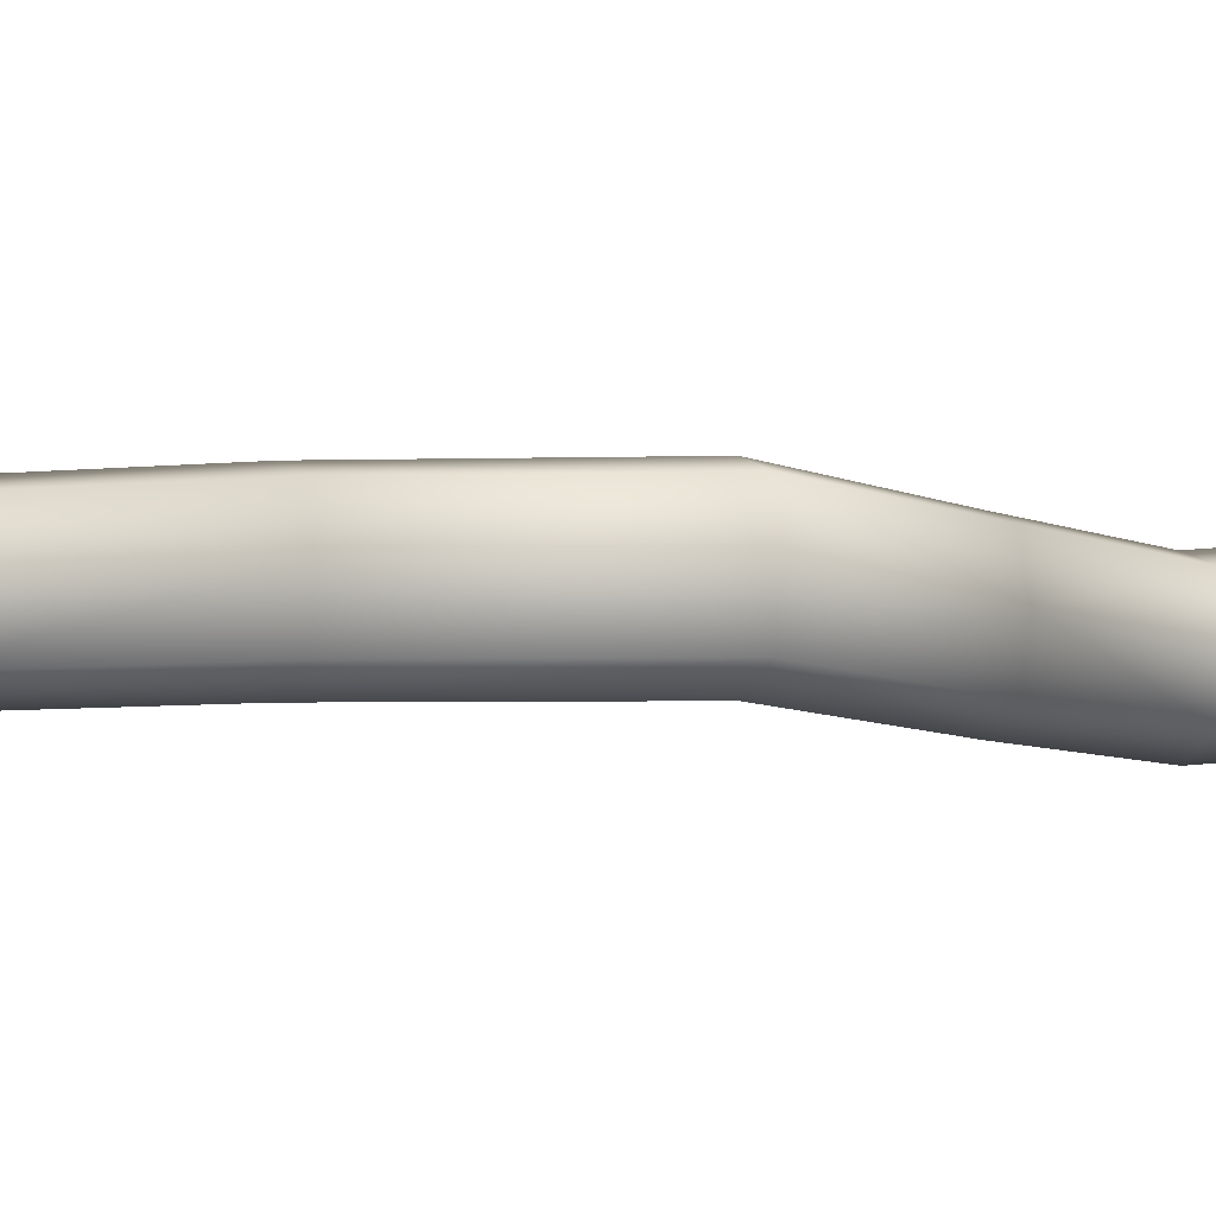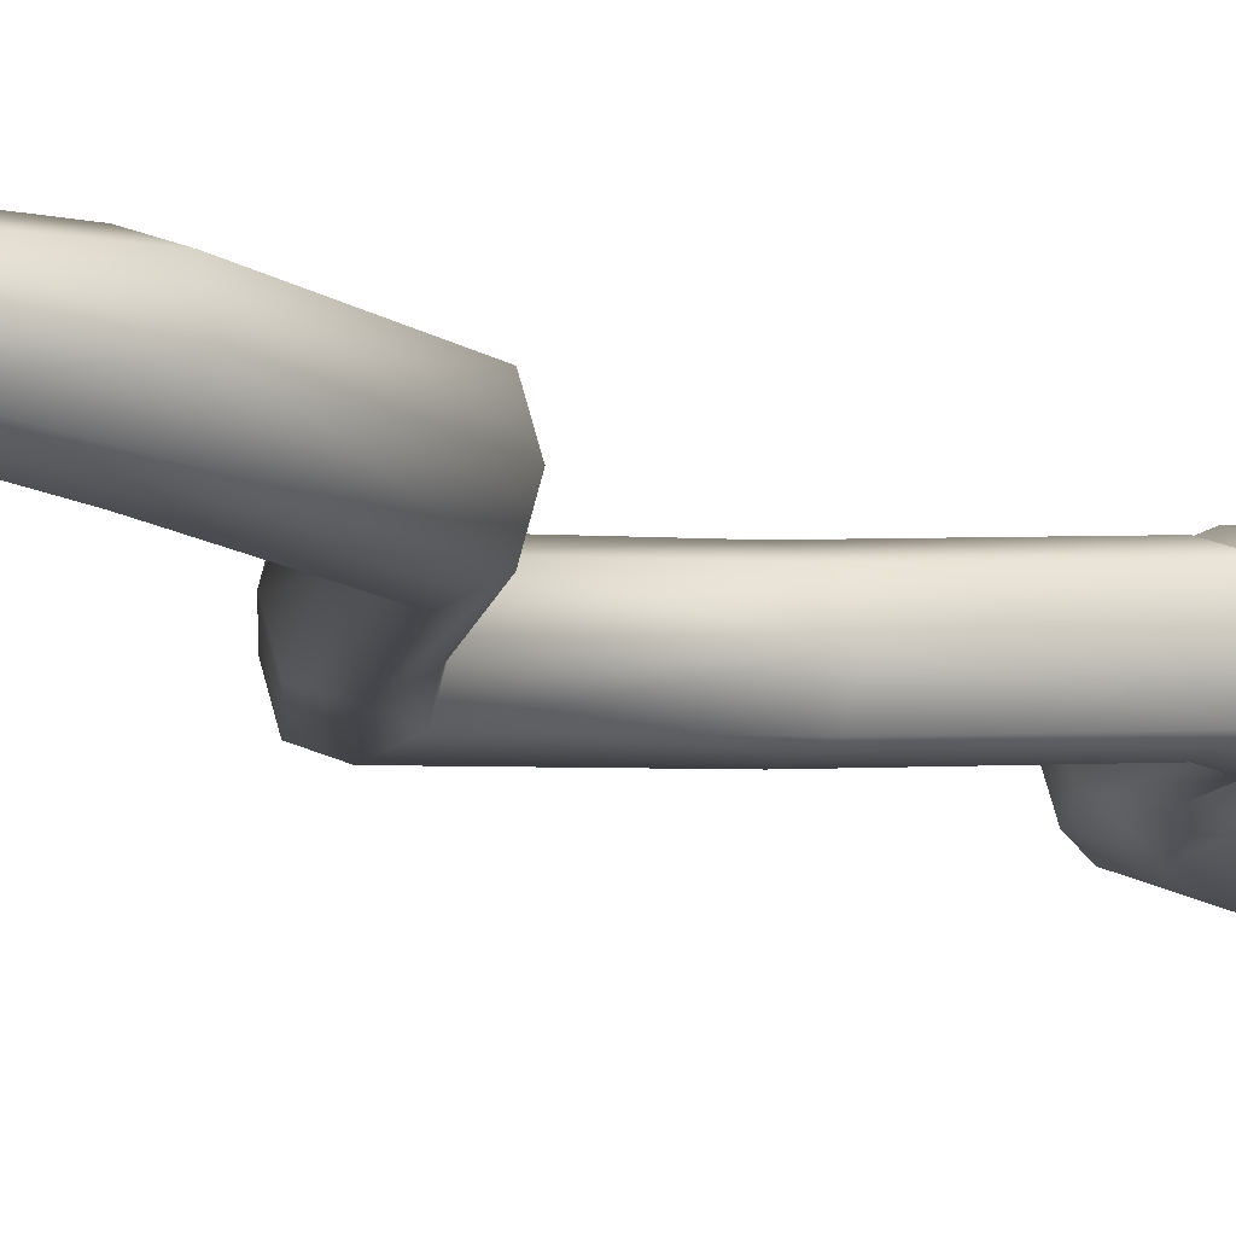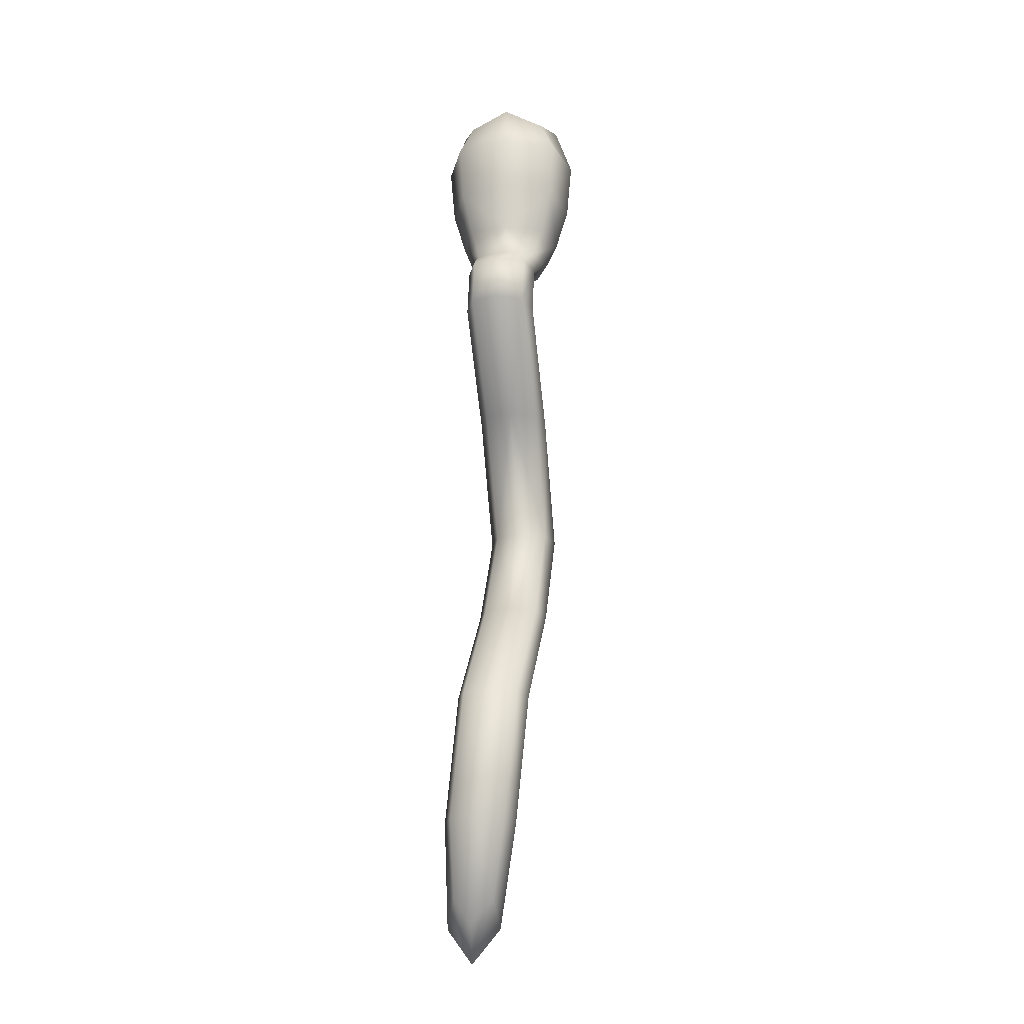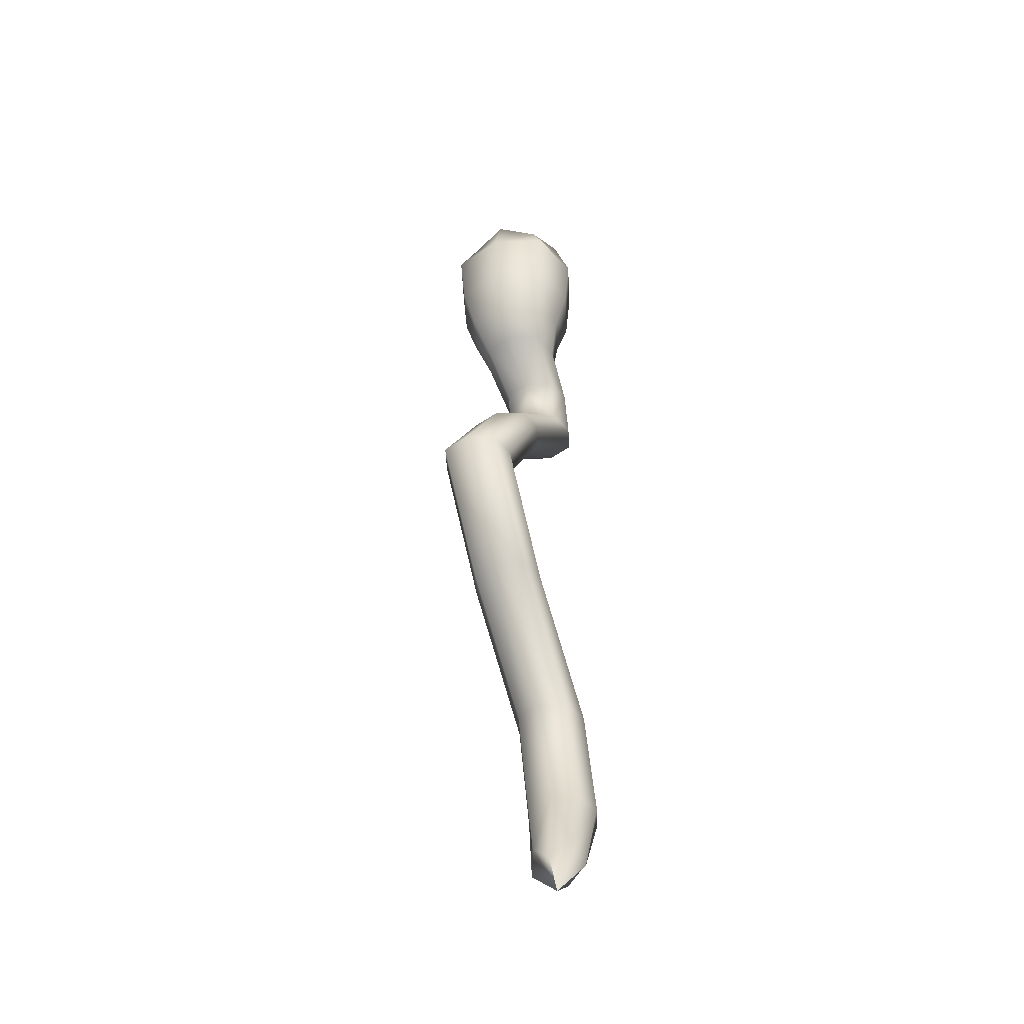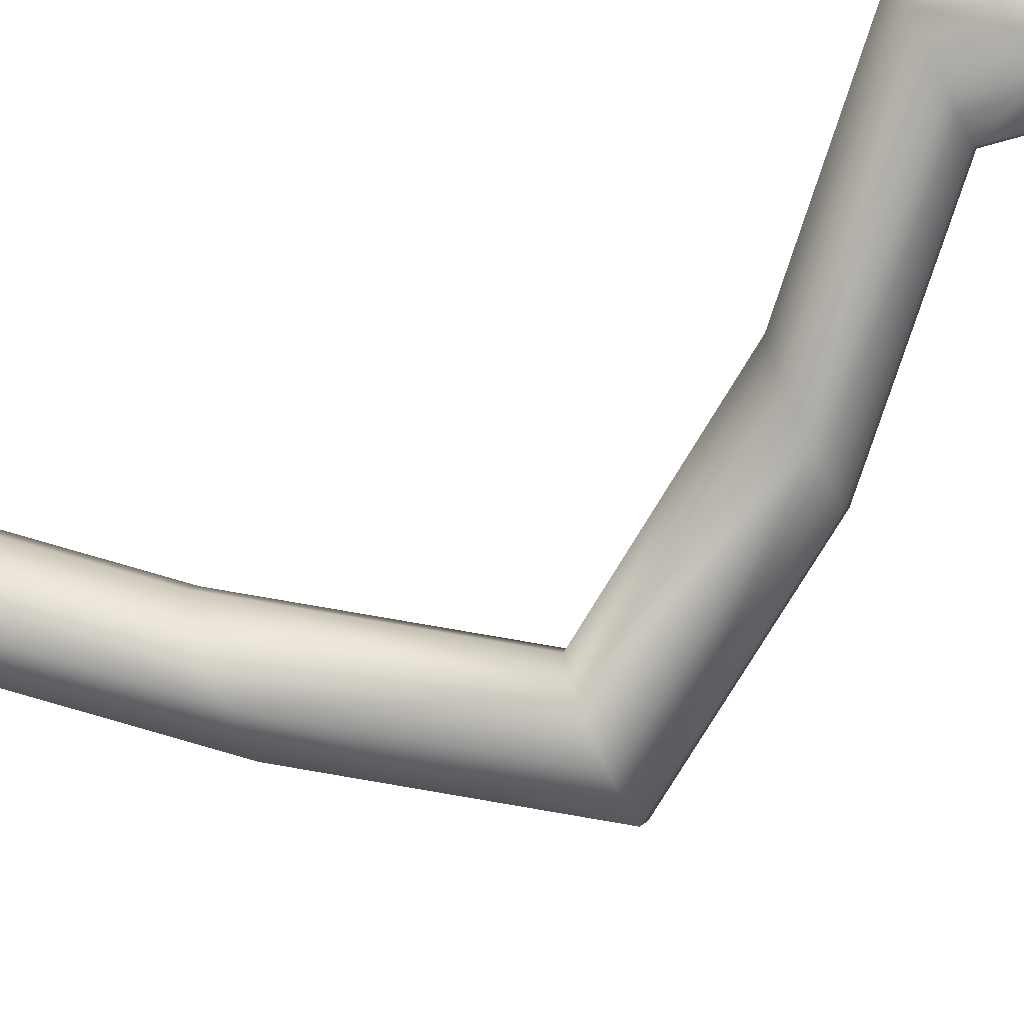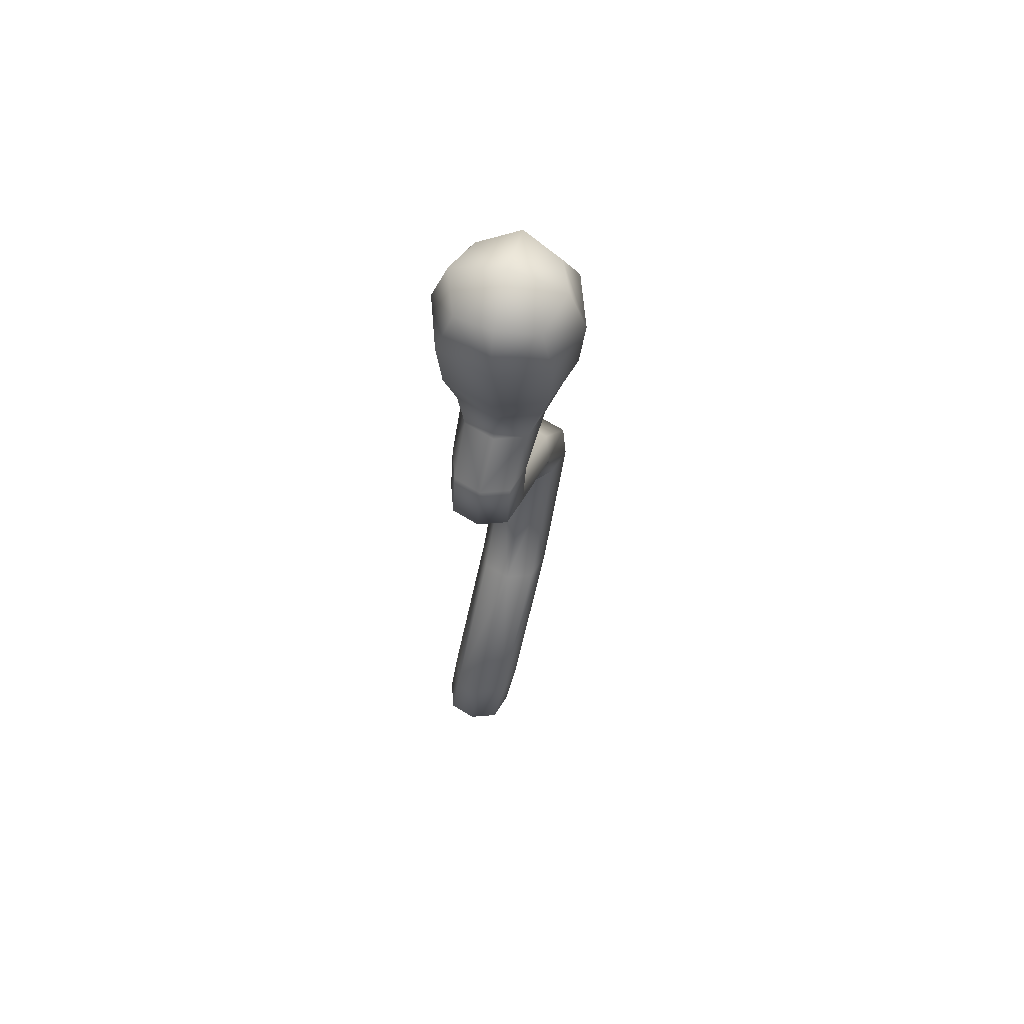
<metadata>
{"format":"obj","ext":"obj","renderer":"f3d","projection":"perspective","resolution":1024,"background":"white","views":[{"elev":-8.8,"azim":-110.7,"up":"+Z"},{"elev":-6.4,"azim":32.4,"up":"+Z"},{"elev":-20.9,"azim":95.8,"up":"+Y"},{"elev":-45.0,"azim":-69.2,"up":"+Y"},{"elev":-72.2,"azim":115.7,"up":"+Z"},{"elev":63.3,"azim":103.7,"up":"+Y"}]}
</metadata>
<code>
g LizardTongue_001
v -0.1024 0.3687 -0.0105
v -0.04105 0.314 -0.05747
v -0.08118 0.3687 -0.07404
v -0.05721 0.314 -0.008997
v 0.0248 0.2645 -0.004487
v -0.04105 0.314 0.03947
v 0.03925 0.2645 -0.04784
v 0.05318 0.1826 -0.04627
v 0.03877 0.1826 -0.003051
v 0.05318 0.1826 0.04016
v -0.1202 0.03092 -0.01077
v -0.1058 0.03092 -0.05385
v 0.03925 0.2645 0.03887
v 0.0826 0.2645 0.05332
v -0.1058 0.03092 0.0323
v -0.2268 -0.1535 0.02602
v -0.06273 0.03092 0.04666
v -0.2411 -0.1535 -0.01692
v -0.1132 -0.3335 -0.01077
v 0.09639 0.1826 0.05457
v 0.1396 0.1826 0.04016
v -0.09893 -0.3335 0.03203
v 0.06362 -0.5183 0.04736
v -0.05613 -0.3335 0.0463
v 0.0494 -0.5183 0.004702
v 0.0325 -0.7172 0.02652
v -0.1839 -0.1535 0.04033
v -0.1409 -0.1535 0.02602
v -0.01965 0.03092 0.0323
v -0.005292 0.03092 -0.01077
v -0.1266 -0.1535 -0.01692
v 0.000937 -0.3335 -0.01077
v -0.01333 -0.3335 0.03203
v 0.1489 -0.5183 0.04736
v 0.1063 -0.5183 0.06159
v 0.0892 -0.7172 0.08323
v 0.04667 -0.7172 0.06905
v -0.001619 -0.8316 0.07187
v 0.1317 -0.7172 0.06905
v 0.1459 -0.7172 0.02652
v 0.1632 -0.5183 0.004702
v 0.1489 -0.5183 -0.03796
v 0.1317 -0.7172 -0.016
v 0.0613 -0.8316 0.008952
v 0.0613 -0.8316 0.07187
v 0.0515 -0.8717 0.04527
v -0.01765 -0.9231 0.05152
v 0.009065 -0.8717 0.002839
v -0.001619 -0.8316 0.008952
v 0.009065 -0.8717 0.08771
v -0.01765 -0.9231 0.05152
v -0.03337 -0.8717 0.04527
v 0.04667 -0.7172 -0.016
v 0.0892 -0.7172 -0.03018
v 0.06362 -0.5183 -0.03796
v -0.001619 -0.8316 0.008952
v 0.0325 -0.7172 0.02652
v 0.009065 -0.8717 0.002839
v 0.0494 -0.5183 0.004702
v 0.0613 -0.8316 0.008952
v 0.1317 -0.7172 -0.016
v 0.1489 -0.5183 -0.03796
v -0.1132 -0.3335 -0.01077
v 0.1063 -0.5183 -0.05218
v -0.05613 -0.3335 -0.06784
v -0.09893 -0.3335 -0.05357
v -0.2268 -0.1535 -0.05986
v -0.2411 -0.1535 -0.01692
v -0.1202 0.03092 -0.01077
v -0.1058 0.03092 -0.05385
v -0.06273 0.03092 -0.06821
v 0.05318 0.1826 -0.04627
v -0.1839 -0.1535 -0.07418
v -0.1409 -0.1535 -0.05986
v -0.01333 -0.3335 -0.05357
v 0.000937 -0.3335 -0.01077
v 0.1632 -0.5183 0.004702
v 0.1489 -0.5183 0.04736
v -0.1266 -0.1535 -0.01692
v -0.005292 0.03092 -0.01077
v -0.01965 0.03092 -0.05385
v 0.1396 0.1826 -0.04627
v 0.154 0.1826 -0.003051
v 0.1396 0.1826 0.04016
v 0.09639 0.1826 -0.06067
v 0.0826 0.2645 -0.06229
v 0.126 0.2645 -0.04784
v 0.03925 0.2645 -0.04784
v 0.05588 0.314 -0.05747
v -0.04105 0.314 -0.05747
v 0.007416 0.314 -0.07362
v -0.01765 0.3687 -0.09522
v 0.04589 0.3687 -0.07404
v 0.0613 0.4378 -0.08945
v 0.06707 0.3687 -0.0105
v -0.08118 0.3687 -0.07404
v -0.09659 0.4378 -0.08945
v -0.01765 0.4378 -0.1158
v -0.01765 0.5306 -0.1239
v 0.08762 0.4378 -0.0105
v 0.0613 0.4378 0.06845
v 0.0958 0.5306 -0.0105
v -0.1229 0.4378 -0.0105
v -0.09659 0.4378 0.06845
v -0.1311 0.5306 -0.0105
v -0.08118 0.3687 0.05304
v -0.01765 0.3687 0.07422
v 0.007416 0.314 0.05563
v 0.05588 0.314 0.03947
v 0.126 0.2645 0.03887
v 0.1404 0.2645 -0.004487
v 0.154 0.1826 -0.003051
v 0.1396 0.1826 -0.04627
v 0.126 0.2645 -0.04784
v 0.05588 0.314 -0.05747
v 0.07204 0.314 -0.008997
v 0.04589 0.3687 -0.07404
v 0.04589 0.3687 0.05304
v -0.01765 0.4378 0.09476
v -0.01765 0.5306 0.1029
v 0.06744 0.5306 0.07458
v -0.1027 0.5306 0.07458
v 0.04583 0.5887 0.05297
v -0.08112 0.5887 0.05297
v -0.01765 0.609 0.07559
v -0.01765 0.6352 -0.0105
v 0.06844 0.609 -0.0105
v 0.04583 0.5887 -0.07397
v 0.06744 0.5306 -0.09559
v -0.01765 0.609 -0.09659
v -0.08112 0.5887 -0.07397
v -0.1037 0.609 -0.0105
v -0.1027 0.5306 -0.09559
v 0.0958 0.5306 -0.0105
v 0.08762 0.4378 -0.0105
v 0.04583 0.5887 -0.07397
v -0.01765 0.609 -0.09659
v -0.08112 0.5887 -0.07397
v -0.1311 0.5306 -0.0105
v -0.1229 0.4378 -0.0105
g LizardTongue_001_0
f 3 2 1
f 2 4 1
f 4 2 5
f 4 6 1
f 6 4 5
f 2 7 5
f 7 8 5
f 8 9 5
f 9 10 5
f 9 8 11
f 10 9 11
f 8 12 11
f 13 6 5
f 10 13 5
f 6 13 14
f 13 10 14
f 15 10 11
f 16 15 11
f 10 15 17
f 15 16 17
f 18 16 11
f 16 18 19
f 10 20 14
f 20 10 17
f 20 21 14
f 21 20 17
f 22 16 19
f 23 22 19
f 16 22 24
f 22 23 24
f 25 23 19
f 23 25 26
f 16 27 17
f 27 16 24
f 27 28 17
f 28 27 24
f 29 21 17
f 28 29 17
f 29 28 30
f 28 31 30
f 31 28 32
f 28 33 32
f 33 28 24
f 34 33 24
f 23 35 24
f 35 34 24
f 35 23 36
f 34 35 36
f 23 37 36
f 37 23 26
f 37 38 36
f 38 37 26
f 39 34 36
f 34 39 40
f 41 34 40
f 42 41 40
f 43 42 40
f 44 43 40
f 45 39 36
f 39 45 40
f 46 44 40
f 45 46 40
f 44 46 47
f 46 45 47
f 48 44 47
f 49 48 47
f 50 45 36
f 45 50 47
f 38 50 36
f 50 38 51
f 38 52 51
f 52 49 47
f 52 38 26
f 49 52 26
f 53 49 26
f 53 55 54
f 56 53 54
f 55 53 57
f 58 56 54
f 59 55 57
f 60 58 54
f 61 60 54
f 62 61 54
f 55 59 63
f 55 64 54
f 64 62 54
f 64 55 65
f 62 64 65
f 66 55 63
f 55 66 65
f 67 66 63
f 66 67 65
f 68 67 63
f 67 68 69
f 70 67 69
f 67 70 71
f 70 72 71
f 67 73 65
f 73 67 71
f 73 74 65
f 74 73 71
f 75 62 65
f 74 75 65
f 62 75 76
f 75 74 76
f 77 62 76
f 78 77 76
f 33 78 76
f 74 79 76
f 79 74 80
f 81 74 71
f 74 81 80
f 82 81 71
f 81 82 80
f 82 83 80
f 83 84 80
f 84 29 80
f 85 82 71
f 82 85 86
f 72 85 71
f 85 72 86
f 87 82 86
f 72 88 86
f 89 87 86
f 88 90 86
f 91 89 86
f 90 91 86
f 89 91 92
f 91 90 92
f 93 89 92
f 94 93 92
f 93 94 95
f 90 96 92
f 96 97 92
f 97 96 1
f 98 94 92
f 97 98 92
f 94 98 99
f 98 97 99
f 94 100 95
f 100 101 95
f 101 100 102
f 103 97 1
f 104 103 1
f 103 104 105
f 106 104 1
f 104 106 107
f 6 106 1
f 106 6 107
f 6 108 107
f 108 109 107
f 108 6 14
f 109 108 14
f 110 109 14
f 109 110 111
f 21 110 14
f 110 21 111
f 21 112 111
f 112 113 111
f 113 114 111
f 114 115 111
f 115 116 111
f 116 109 111
f 116 115 95
f 109 116 95
f 115 117 95
f 118 109 95
f 109 118 107
f 101 118 95
f 118 101 107
f 101 119 107
f 119 101 120
f 119 104 107
f 104 119 120
f 101 121 120
f 121 101 102
f 122 104 120
f 104 122 105
f 123 121 102
f 121 123 120
f 124 122 120
f 122 124 105
f 123 125 120
f 125 124 120
f 125 123 126
f 124 125 126
f 127 123 102
f 123 127 126
f 128 127 102
f 127 128 126
f 129 128 102
f 128 130 126
f 130 131 126
f 132 124 126
f 124 132 105
f 131 132 126
f 132 131 105
f 131 133 105
f 94 129 134
f 135 94 134
f 129 94 99
f 136 129 99
f 137 136 99
f 138 137 99
f 133 138 99
f 97 133 99
f 133 97 139
f 97 140 139

</code>
